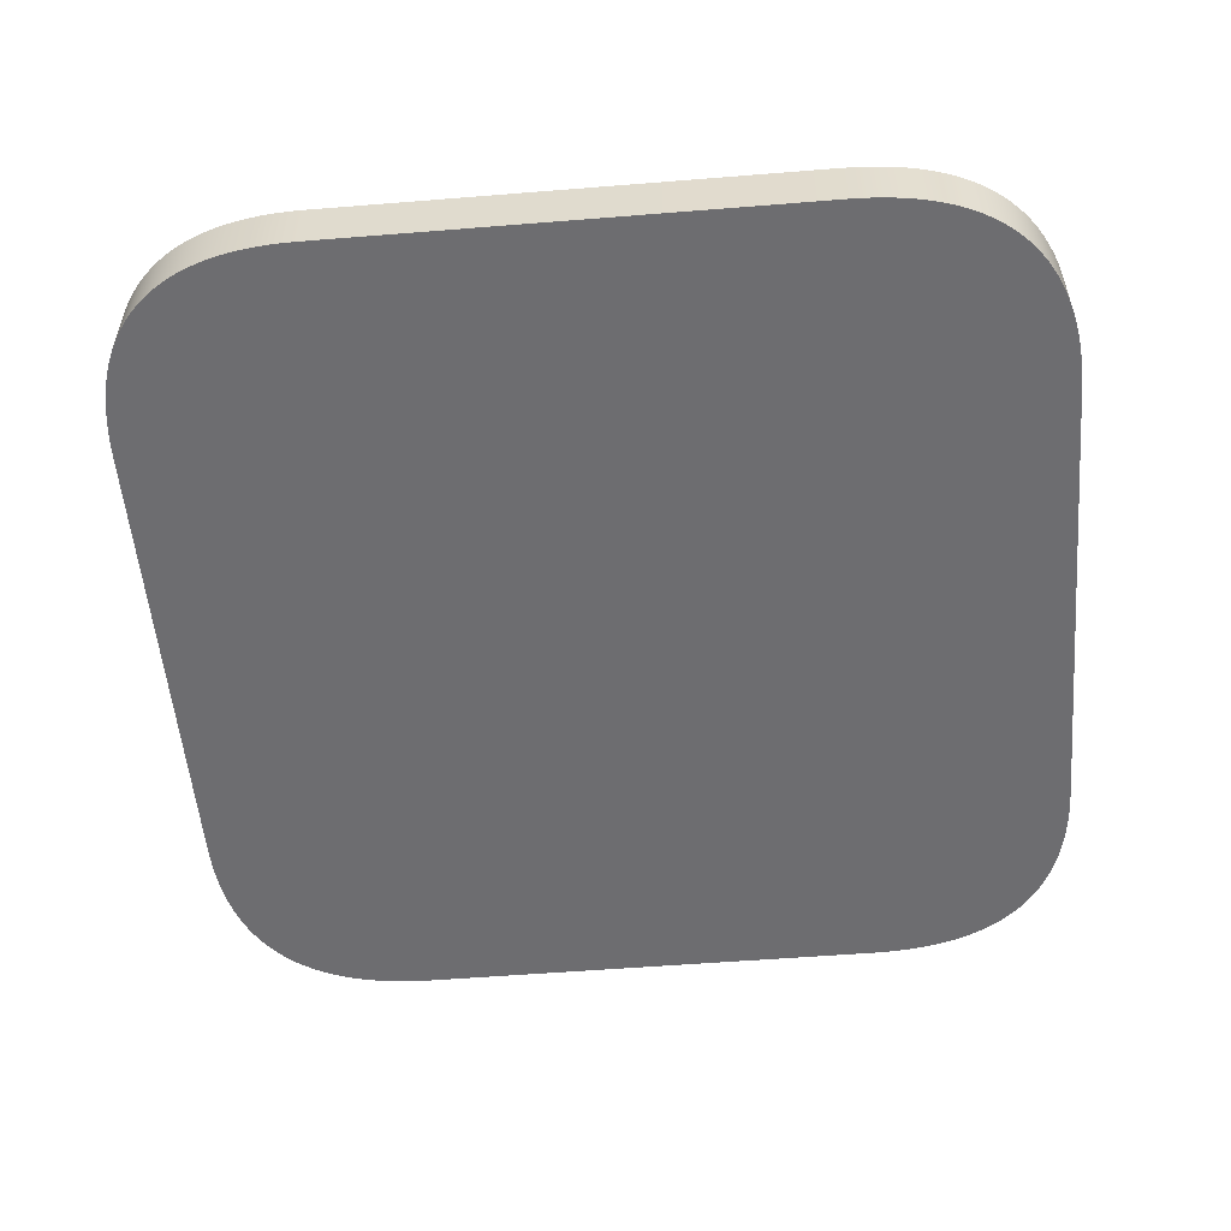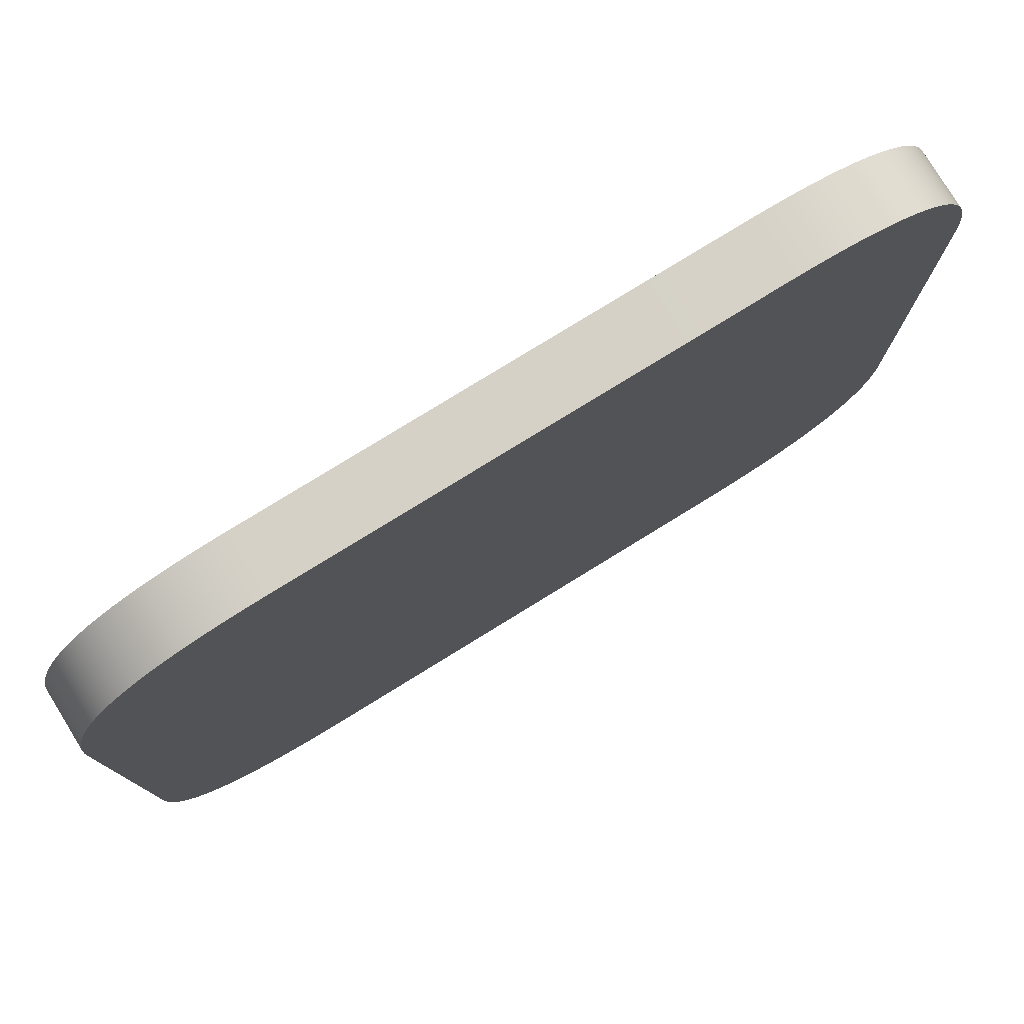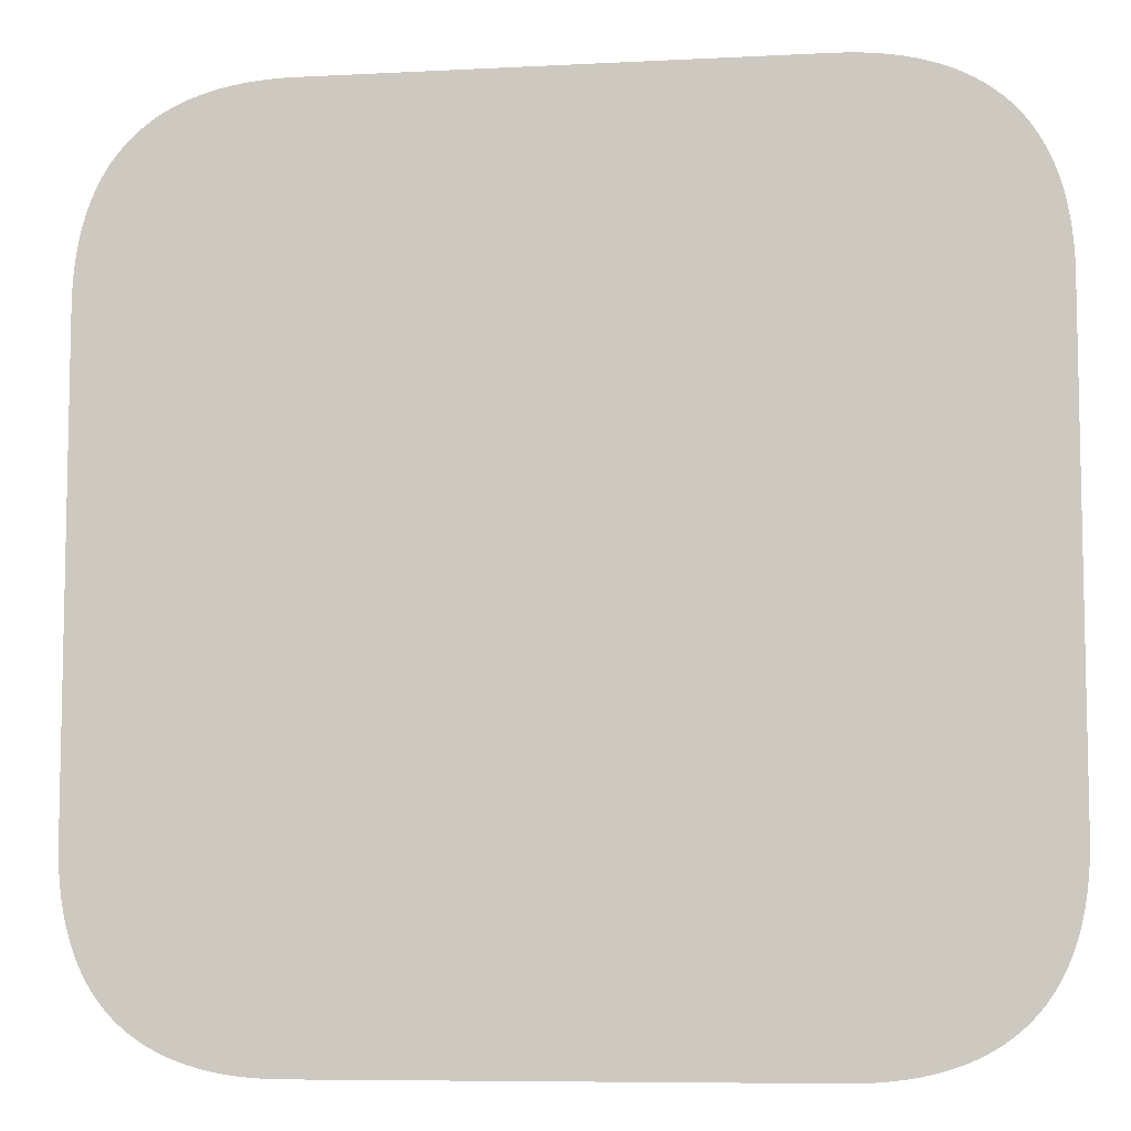
<metadata>
{"format":"obj","ext":"obj","renderer":"f3d","projection":"perspective","resolution":1024,"background":"white","views":[{"elev":-54.1,"azim":-85.1,"up":"+Y"},{"elev":78.9,"azim":148.4,"up":"+Z"},{"elev":-7.6,"azim":-171.7,"up":"+Z"}]}
</metadata>
<code>
o Box002
v 50.37 5.574 93.16
v 50.37 18.3 93.16
v -50.37 18.3 93.16
v -50.37 5.574 93.16
v 93.49 5.575 -50.16
v 93.49 18.3 -50.16
v 93.49 18.3 50.03
v 93.49 5.575 50.03
v -50.37 5.575 -93.28
v -50.37 18.3 -93.28
v 50.37 18.3 -93.28
v 50.37 5.575 -93.28
v -93.49 5.575 50.03
v -93.49 18.3 50.03
v -93.49 18.3 -50.16
v -93.49 5.575 -50.16
v 53.2 5.574 93.11
v 53.2 18.3 93.11
v -53.2 18.3 93.11
v -53.2 5.574 93.11
v 93.44 5.575 -52.99
v 93.44 18.3 -52.99
v -53.2 5.575 -93.23
v -53.2 18.3 -93.23
v 55.93 5.574 92.96
v 55.93 18.3 92.96
v 58.56 5.574 92.72
v 58.56 18.3 92.72
v 61.1 5.574 92.39
v 61.1 18.3 92.39
v 63.55 5.574 91.96
v 63.55 18.3 91.96
v 65.9 5.574 91.43
v 65.9 18.3 91.43
v 68.15 5.574 90.81
v 68.15 18.3 90.81
v 70.3 5.574 90.09
v 70.3 18.3 90.09
v 72.36 5.574 89.27
v 72.36 18.3 89.27
v 74.33 5.574 88.36
v 74.33 18.3 88.36
v 76.2 5.574 87.36
v 76.2 18.3 87.36
v 77.97 5.574 86.26
v 77.97 18.3 86.26
v 79.65 5.574 85.06
v 79.65 18.3 85.06
v 81.23 5.574 83.76
v 81.23 18.3 83.76
v 82.71 5.575 82.37
v 82.71 18.3 82.37
v 84.1 5.575 80.89
v 84.1 18.3 80.89
v 85.4 5.575 79.31
v 85.4 18.3 79.31
v 86.59 5.575 77.63
v 86.59 18.3 77.63
v 87.7 5.575 75.86
v 87.7 18.3 75.86
v 88.7 5.575 73.99
v 88.7 18.3 73.99
v 89.61 5.575 72.03
v 89.61 18.3 72.03
v 90.43 5.575 69.97
v 90.43 18.3 69.97
v 91.14 5.575 67.81
v 91.14 18.3 67.81
v 91.77 5.575 65.56
v 91.77 18.3 65.56
v 92.29 5.575 63.21
v 92.29 18.3 63.21
v 92.73 5.575 60.77
v 92.73 18.3 60.77
v 93.06 5.575 58.23
v 93.06 18.3 58.23
v 93.3 5.575 55.59
v 93.3 18.3 55.59
v 93.44 5.575 52.86
v 93.44 18.3 52.86
v -55.93 18.3 92.96
v -55.93 5.574 92.96
v -58.56 18.3 92.72
v -58.56 5.574 92.72
v -61.1 18.3 92.39
v -61.1 5.574 92.39
v -63.55 18.3 91.96
v -63.55 5.574 91.96
v -65.9 18.3 91.43
v -65.9 5.574 91.43
v -68.15 18.3 90.81
v -68.15 5.574 90.81
v -70.3 18.3 90.09
v -70.3 5.574 90.09
v -72.36 18.3 89.27
v -72.36 5.574 89.27
v -74.33 18.3 88.36
v -74.33 5.574 88.36
v -76.2 18.3 87.36
v -76.2 5.574 87.36
v -77.97 18.3 86.26
v -77.97 5.574 86.26
v -79.65 18.3 85.06
v -79.65 5.574 85.06
v -81.23 18.3 83.76
v -81.23 5.574 83.76
v -82.71 18.3 82.37
v -82.71 5.575 82.37
v -84.1 18.3 80.89
v -84.1 5.575 80.89
v -85.4 18.3 79.31
v -85.4 5.575 79.31
v -86.59 18.3 77.63
v -86.59 5.575 77.63
v -87.7 18.3 75.86
v -87.7 5.575 75.86
v -88.7 18.3 73.99
v -88.7 5.575 73.99
v -89.61 18.3 72.03
v -89.61 5.575 72.03
v -90.43 18.3 69.97
v -90.43 5.575 69.97
v -91.14 18.3 67.81
v -91.14 5.575 67.81
v -91.77 18.3 65.56
v -91.77 5.575 65.56
v -92.29 18.3 63.21
v -92.29 5.575 63.21
v -92.73 18.3 60.77
v -92.73 5.575 60.77
v -93.06 18.3 58.23
v -93.06 5.575 58.23
v -93.3 18.3 55.59
v -93.3 5.575 55.59
v -93.44 18.3 52.86
v -93.44 5.575 52.86
v 93.3 5.575 -55.72
v 93.3 18.3 -55.72
v 93.06 5.575 -58.35
v 93.06 18.3 -58.35
v 92.73 5.575 -60.89
v 92.73 18.3 -60.89
v 92.29 5.575 -63.34
v 92.29 18.3 -63.34
v 91.77 5.575 -65.68
v 91.77 18.3 -65.68
v 91.14 5.575 -67.94
v 91.14 18.3 -67.94
v 90.43 5.575 -70.09
v 90.43 18.3 -70.09
v 89.61 5.575 -72.15
v 89.61 18.3 -72.15
v 88.7 5.575 -74.12
v 88.7 18.3 -74.12
v 87.7 5.575 -75.99
v 87.7 18.3 -75.99
v 86.59 5.575 -77.76
v 86.59 18.3 -77.76
v 85.4 5.575 -79.44
v 85.4 18.3 -79.44
v 84.1 5.575 -81.02
v 84.1 18.3 -81.02
v 82.71 5.575 -82.5
v 82.71 18.3 -82.5
v 81.23 5.575 -83.89
v 81.23 18.3 -83.89
v 79.65 5.575 -85.18
v 79.65 18.3 -85.18
v 77.97 5.575 -86.38
v 77.97 18.3 -86.38
v 76.2 5.575 -87.48
v 76.2 18.3 -87.48
v 74.33 5.575 -88.49
v 74.33 18.3 -88.49
v 72.36 5.575 -89.4
v 72.36 18.3 -89.4
v 70.3 5.575 -90.22
v 70.3 18.3 -90.22
v 68.15 5.575 -90.93
v 68.15 18.3 -90.93
v 65.9 5.575 -91.56
v 65.9 18.3 -91.56
v 63.55 5.575 -92.08
v 63.55 18.3 -92.08
v 61.1 5.575 -92.52
v 61.1 18.3 -92.52
v 58.56 5.575 -92.85
v 58.56 18.3 -92.85
v 55.93 5.575 -93.09
v 55.93 18.3 -93.09
v 53.2 5.575 -93.23
v 53.2 18.3 -93.23
v -55.93 5.575 -93.09
v -55.93 18.3 -93.09
v -58.56 5.575 -92.85
v -58.56 18.3 -92.85
v -61.1 5.575 -92.52
v -61.1 18.3 -92.52
v -63.55 5.575 -92.08
v -63.55 18.3 -92.08
v -65.9 5.575 -91.56
v -65.9 18.3 -91.56
v -68.15 5.575 -90.93
v -68.15 18.3 -90.93
v -70.3 5.575 -90.22
v -70.3 18.3 -90.22
v -72.36 5.575 -89.4
v -72.36 18.3 -89.4
v -74.33 5.575 -88.49
v -74.33 18.3 -88.49
v -76.2 5.575 -87.48
v -76.2 18.3 -87.48
v -77.97 5.575 -86.38
v -77.97 18.3 -86.38
v -79.65 5.575 -85.18
v -79.65 18.3 -85.18
v -81.23 5.575 -83.89
v -81.23 18.3 -83.89
v -82.71 5.575 -82.5
v -82.71 18.3 -82.5
v -84.1 5.575 -81.02
v -84.1 18.3 -81.02
v -85.4 5.575 -79.44
v -85.4 18.3 -79.44
v -86.59 5.575 -77.76
v -86.59 18.3 -77.76
v -87.7 5.575 -75.99
v -87.7 18.3 -75.99
v -88.7 5.575 -74.12
v -88.7 18.3 -74.12
v -89.61 5.575 -72.15
v -89.61 18.3 -72.15
v -90.43 5.575 -70.09
v -90.43 18.3 -70.09
v -91.14 5.575 -67.94
v -91.14 18.3 -67.94
v -91.77 5.575 -65.68
v -91.77 18.3 -65.68
v -92.29 5.575 -63.34
v -92.29 18.3 -63.34
v -92.73 5.575 -60.89
v -92.73 18.3 -60.89
v -93.06 5.575 -58.35
v -93.06 18.3 -58.35
v -93.3 5.575 -55.72
v -93.3 18.3 -55.72
v -93.44 5.575 -52.99
v -93.44 18.3 -52.99
f 1 2 3 4
f 5 6 7 8
f 9 10 11 12
f 13 14 15 16
f 2 1 17 18
f 4 3 19 20
f 6 5 21 22
f 10 9 23 24
f 18 17 25 26
f 26 25 27 28
f 28 27 29 30
f 30 29 31 32
f 32 31 33 34
f 34 33 35 36
f 36 35 37 38
f 38 37 39 40
f 40 39 41 42
f 42 41 43 44
f 44 43 45 46
f 46 45 47 48
f 48 47 49 50
f 50 49 51 52
f 52 51 53 54
f 54 53 55 56
f 56 55 57 58
f 58 57 59 60
f 60 59 61 62
f 62 61 63 64
f 64 63 65 66
f 66 65 67 68
f 68 67 69 70
f 70 69 71 72
f 72 71 73 74
f 74 73 75 76
f 76 75 77 78
f 78 77 79 80
f 80 79 8 7
f 20 19 81 82
f 82 81 83 84
f 84 83 85 86
f 86 85 87 88
f 88 87 89 90
f 90 89 91 92
f 92 91 93 94
f 94 93 95 96
f 96 95 97 98
f 98 97 99 100
f 100 99 101 102
f 102 101 103 104
f 104 103 105 106
f 106 105 107 108
f 108 107 109 110
f 110 109 111 112
f 112 111 113 114
f 114 113 115 116
f 116 115 117 118
f 118 117 119 120
f 120 119 121 122
f 122 121 123 124
f 124 123 125 126
f 126 125 127 128
f 128 127 129 130
f 130 129 131 132
f 132 131 133 134
f 134 133 135 136
f 136 135 14 13
f 22 21 137 138
f 138 137 139 140
f 140 139 141 142
f 142 141 143 144
f 144 143 145 146
f 146 145 147 148
f 148 147 149 150
f 150 149 151 152
f 152 151 153 154
f 154 153 155 156
f 156 155 157 158
f 158 157 159 160
f 160 159 161 162
f 162 161 163 164
f 164 163 165 166
f 166 165 167 168
f 168 167 169 170
f 170 169 171 172
f 172 171 173 174
f 174 173 175 176
f 176 175 177 178
f 178 177 179 180
f 180 179 181 182
f 182 181 183 184
f 184 183 185 186
f 186 185 187 188
f 188 187 189 190
f 190 189 191 192
f 192 191 12 11
f 24 23 193 194
f 194 193 195 196
f 196 195 197 198
f 198 197 199 200
f 200 199 201 202
f 202 201 203 204
f 204 203 205 206
f 206 205 207 208
f 208 207 209 210
f 210 209 211 212
f 212 211 213 214
f 214 213 215 216
f 216 215 217 218
f 218 217 219 220
f 220 219 221 222
f 222 221 223 224
f 224 223 225 226
f 226 225 227 228
f 228 227 229 230
f 230 229 231 232
f 232 231 233 234
f 234 233 235 236
f 236 235 237 238
f 238 237 239 240
f 240 239 241 242
f 242 241 243 244
f 244 243 245 246
f 246 245 247 248
f 248 247 16 15
o cap
v -93.49 5.575 -50.16
v -93.44 5.575 -52.99
v -93.3 5.575 -55.72
v -93.49 5.575 50.03
v -93.06 5.575 -58.35
v -92.73 5.575 -60.89
v -92.29 5.575 -63.34
v -91.77 5.575 -65.68
v -91.14 5.575 -67.94
v -90.43 5.575 -70.09
v -89.61 5.575 -72.15
v -88.7 5.575 -74.12
v -87.7 5.575 -75.99
v -86.59 5.575 -77.76
v -85.4 5.575 -79.44
v -84.1 5.575 -81.02
v -82.71 5.575 -82.5
v -81.23 5.575 -83.89
v -79.65 5.575 -85.18
v -77.97 5.575 -86.38
v -76.2 5.575 -87.48
v -74.33 5.575 -88.49
v -72.36 5.575 -89.4
v -70.3 5.575 -90.22
v -68.15 5.575 -90.93
v -65.9 5.575 -91.56
v -63.55 5.575 -92.08
v -61.1 5.575 -92.52
v -58.56 5.575 -92.85
v -55.93 5.575 -93.09
v -53.2 5.575 -93.23
v -50.37 5.575 -93.28
v 50.37 5.575 -93.28
v 53.2 5.575 -93.23
v 55.93 5.575 -93.09
v 58.56 5.575 -92.85
v 61.1 5.575 -92.52
v 63.55 5.575 -92.08
v 65.9 5.575 -91.56
v 68.15 5.575 -90.93
v 70.3 5.575 -90.22
v 72.36 5.575 -89.4
v 74.33 5.575 -88.49
v 76.2 5.575 -87.48
v 77.97 5.575 -86.38
v 79.65 5.575 -85.18
v 81.23 5.575 -83.89
v 82.71 5.575 -82.5
v 84.1 5.575 -81.02
v 85.4 5.575 -79.44
v 86.59 5.575 -77.76
v 87.7 5.575 -75.99
v 88.7 5.575 -74.12
v 89.61 5.575 -72.15
v 90.43 5.575 -70.09
v 91.14 5.575 -67.94
v 91.77 5.575 -65.68
v 92.29 5.575 -63.34
v 92.73 5.575 -60.89
v 93.06 5.575 -58.35
v 93.3 5.575 -55.72
v 93.44 5.575 -52.99
v 93.49 5.575 -50.16
v 50.37 5.574 93.16
v 93.49 5.575 50.03
v 93.44 5.575 52.86
v 93.3 5.575 55.59
v 93.06 5.575 58.23
v 92.73 5.575 60.77
v 92.29 5.575 63.21
v 91.77 5.575 65.56
v 91.14 5.575 67.81
v 90.43 5.575 69.97
v 89.61 5.575 72.03
v 88.7 5.575 73.99
v 87.7 5.575 75.86
v 86.59 5.575 77.63
v 85.4 5.575 79.31
v 84.1 5.575 80.89
v 82.71 5.575 82.37
v 81.23 5.574 83.76
v 79.65 5.574 85.06
v 77.97 5.574 86.26
v 76.2 5.574 87.36
v 74.33 5.574 88.36
v 72.36 5.574 89.27
v 70.3 5.574 90.09
v 68.15 5.574 90.81
v 65.9 5.574 91.43
v 63.55 5.574 91.96
v 61.1 5.574 92.39
v 58.56 5.574 92.72
v 55.93 5.574 92.96
v 53.2 5.574 93.11
v -93.3 5.575 55.59
v -93.44 5.575 52.86
v -92.73 5.575 60.77
v -93.06 5.575 58.23
v -91.77 5.575 65.56
v -92.29 5.575 63.21
v -90.43 5.575 69.97
v -91.14 5.575 67.81
v -88.7 5.575 73.99
v -89.61 5.575 72.03
v -86.59 5.575 77.63
v -87.7 5.575 75.86
v -84.1 5.575 80.89
v -85.4 5.575 79.31
v -81.23 5.574 83.76
v -82.71 5.575 82.37
v -77.97 5.574 86.26
v -79.65 5.574 85.06
v -74.33 5.574 88.36
v -76.2 5.574 87.36
v -70.3 5.574 90.09
v -72.36 5.574 89.27
v -65.9 5.574 91.43
v -68.15 5.574 90.81
v -61.1 5.574 92.39
v -63.55 5.574 91.96
v -55.93 5.574 92.96
v -58.56 5.574 92.72
v -50.37 5.574 93.16
v -53.2 5.574 93.11
v 50.37 18.3 93.16
v 53.2 18.3 93.11
v 55.93 18.3 92.96
v -50.37 18.3 93.16
v 58.56 18.3 92.72
v 61.1 18.3 92.39
v 63.55 18.3 91.96
v 65.9 18.3 91.43
v 68.15 18.3 90.81
v 70.3 18.3 90.09
v 72.36 18.3 89.27
v 74.33 18.3 88.36
v 76.2 18.3 87.36
v 77.97 18.3 86.26
v 79.65 18.3 85.06
v 81.23 18.3 83.76
v 82.71 18.3 82.37
v 84.1 18.3 80.89
v 85.4 18.3 79.31
v 86.59 18.3 77.63
v 87.7 18.3 75.86
v 88.7 18.3 73.99
v 89.61 18.3 72.03
v 90.43 18.3 69.97
v 91.14 18.3 67.81
v 91.77 18.3 65.56
v 92.29 18.3 63.21
v 92.73 18.3 60.77
v 93.06 18.3 58.23
v 93.3 18.3 55.59
v 93.44 18.3 52.86
v 93.49 18.3 50.03
v 93.49 18.3 -50.16
v 93.44 18.3 -52.99
v 93.3 18.3 -55.72
v 93.06 18.3 -58.35
v 92.73 18.3 -60.89
v 92.29 18.3 -63.34
v 91.77 18.3 -65.68
v 91.14 18.3 -67.94
v 90.43 18.3 -70.09
v 89.61 18.3 -72.15
v 88.7 18.3 -74.12
v 87.7 18.3 -75.99
v 86.59 18.3 -77.76
v 85.4 18.3 -79.44
v 84.1 18.3 -81.02
v 82.71 18.3 -82.5
v 81.23 18.3 -83.89
v 79.65 18.3 -85.18
v 77.97 18.3 -86.38
v 76.2 18.3 -87.48
v 74.33 18.3 -88.49
v 72.36 18.3 -89.4
v 70.3 18.3 -90.22
v 68.15 18.3 -90.93
v 65.9 18.3 -91.56
v 63.55 18.3 -92.08
v 61.1 18.3 -92.52
v 58.56 18.3 -92.85
v 55.93 18.3 -93.09
v 53.2 18.3 -93.23
v 50.37 18.3 -93.28
v -93.49 18.3 -50.16
v -50.37 18.3 -93.28
v -53.2 18.3 -93.23
v -55.93 18.3 -93.09
v -58.56 18.3 -92.85
v -61.1 18.3 -92.52
v -63.55 18.3 -92.08
v -65.9 18.3 -91.56
v -68.15 18.3 -90.93
v -70.3 18.3 -90.22
v -72.36 18.3 -89.4
v -74.33 18.3 -88.49
v -76.2 18.3 -87.48
v -77.97 18.3 -86.38
v -79.65 18.3 -85.18
v -81.23 18.3 -83.89
v -82.71 18.3 -82.5
v -84.1 18.3 -81.02
v -85.4 18.3 -79.44
v -86.59 18.3 -77.76
v -87.7 18.3 -75.99
v -88.7 18.3 -74.12
v -89.61 18.3 -72.15
v -90.43 18.3 -70.09
v -91.14 18.3 -67.94
v -91.77 18.3 -65.68
v -92.29 18.3 -63.34
v -92.73 18.3 -60.89
v -93.06 18.3 -58.35
v -93.3 18.3 -55.72
v -93.44 18.3 -52.99
v -55.93 18.3 92.96
v -53.2 18.3 93.11
v -61.1 18.3 92.39
v -58.56 18.3 92.72
v -65.9 18.3 91.43
v -63.55 18.3 91.96
v -70.3 18.3 90.09
v -68.15 18.3 90.81
v -74.33 18.3 88.36
v -72.36 18.3 89.27
v -77.97 18.3 86.26
v -76.2 18.3 87.36
v -81.23 18.3 83.76
v -79.65 18.3 85.06
v -84.1 18.3 80.89
v -82.71 18.3 82.37
v -86.59 18.3 77.63
v -85.4 18.3 79.31
v -88.7 18.3 73.99
v -87.7 18.3 75.86
v -90.43 18.3 69.97
v -89.61 18.3 72.03
v -91.77 18.3 65.56
v -91.14 18.3 67.81
v -92.73 18.3 60.77
v -92.29 18.3 63.21
v -93.3 18.3 55.59
v -93.06 18.3 58.23
v -93.49 18.3 50.03
v -93.44 18.3 52.86
f 249 250 251 252
f 251 253 254 252
f 254 255 256 252
f 256 257 258 252
f 258 259 260 252
f 260 261 262 252
f 262 263 264 252
f 264 265 266 252
f 266 267 268 252
f 268 269 270 252
f 270 271 272 252
f 272 273 274 252
f 274 275 276 252
f 276 277 278 252
f 278 279 280 252
f 281 282 283 280
f 283 284 285 280
f 285 286 287 280
f 287 288 289 280
f 289 290 291 280
f 291 292 293 280
f 293 294 295 280
f 295 296 297 280
f 297 298 299 280
f 299 300 301 280
f 301 302 303 280
f 303 304 305 280
f 305 306 307 280
f 307 308 309 280
f 309 310 311 280
f 280 311 312 252
f 313 314 315 311
f 315 316 317 311
f 317 318 319 311
f 319 320 321 311
f 321 322 323 311
f 323 324 325 311
f 325 326 327 311
f 327 328 329 311
f 329 330 331 311
f 331 332 333 311
f 333 334 335 311
f 335 336 337 311
f 337 338 339 311
f 339 340 341 311
f 341 342 312 311
f 252 312 343 344
f 343 312 345 346
f 345 312 347 348
f 347 312 349 350
f 349 312 351 352
f 351 312 353 354
f 353 312 355 356
f 355 312 357 358
f 357 312 359 360
f 359 312 361 362
f 361 312 363 364
f 363 312 365 366
f 365 312 367 368
f 367 312 369 370
f 369 312 371 372
f 373 374 375 376
f 375 377 378 376
f 378 379 380 376
f 380 381 382 376
f 382 383 384 376
f 384 385 386 376
f 386 387 388 376
f 388 389 390 376
f 390 391 392 376
f 392 393 394 376
f 394 395 396 376
f 396 397 398 376
f 398 399 400 376
f 400 401 402 376
f 402 403 404 376
f 405 406 407 404
f 407 408 409 404
f 409 410 411 404
f 411 412 413 404
f 413 414 415 404
f 415 416 417 404
f 417 418 419 404
f 419 420 421 404
f 421 422 423 404
f 423 424 425 404
f 425 426 427 404
f 427 428 429 404
f 429 430 431 404
f 431 432 433 404
f 433 434 435 404
f 404 435 436 376
f 437 438 439 435
f 439 440 441 435
f 441 442 443 435
f 443 444 445 435
f 445 446 447 435
f 447 448 449 435
f 449 450 451 435
f 451 452 453 435
f 453 454 455 435
f 455 456 457 435
f 457 458 459 435
f 459 460 461 435
f 461 462 463 435
f 463 464 465 435
f 465 466 436 435
f 376 436 467 468
f 467 436 469 470
f 469 436 471 472
f 471 436 473 474
f 473 436 475 476
f 475 436 477 478
f 477 436 479 480
f 479 436 481 482
f 481 436 483 484
f 483 436 485 486
f 485 436 487 488
f 487 436 489 490
f 489 436 491 492
f 491 436 493 494
f 493 436 495 496

</code>
